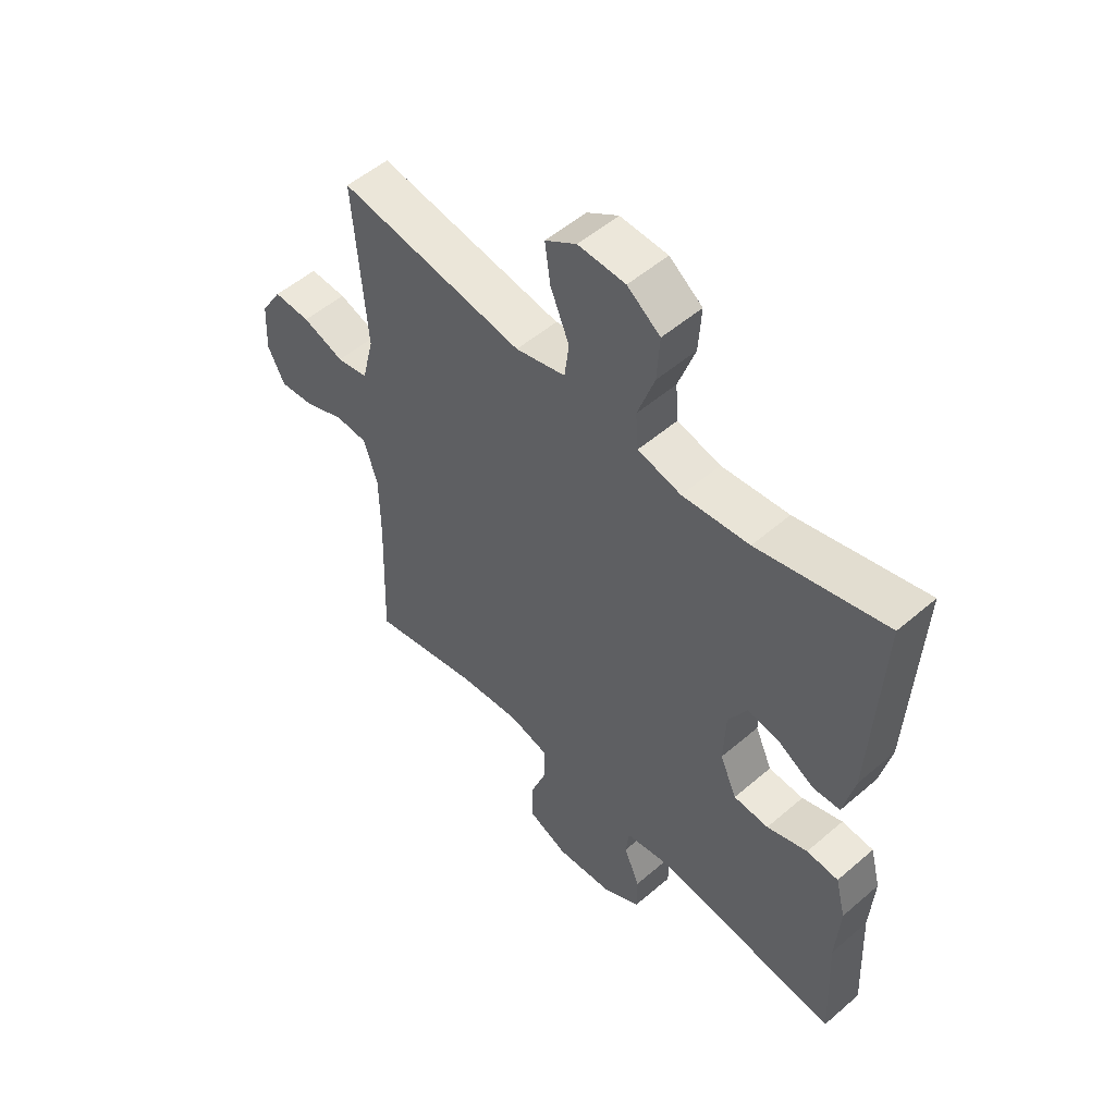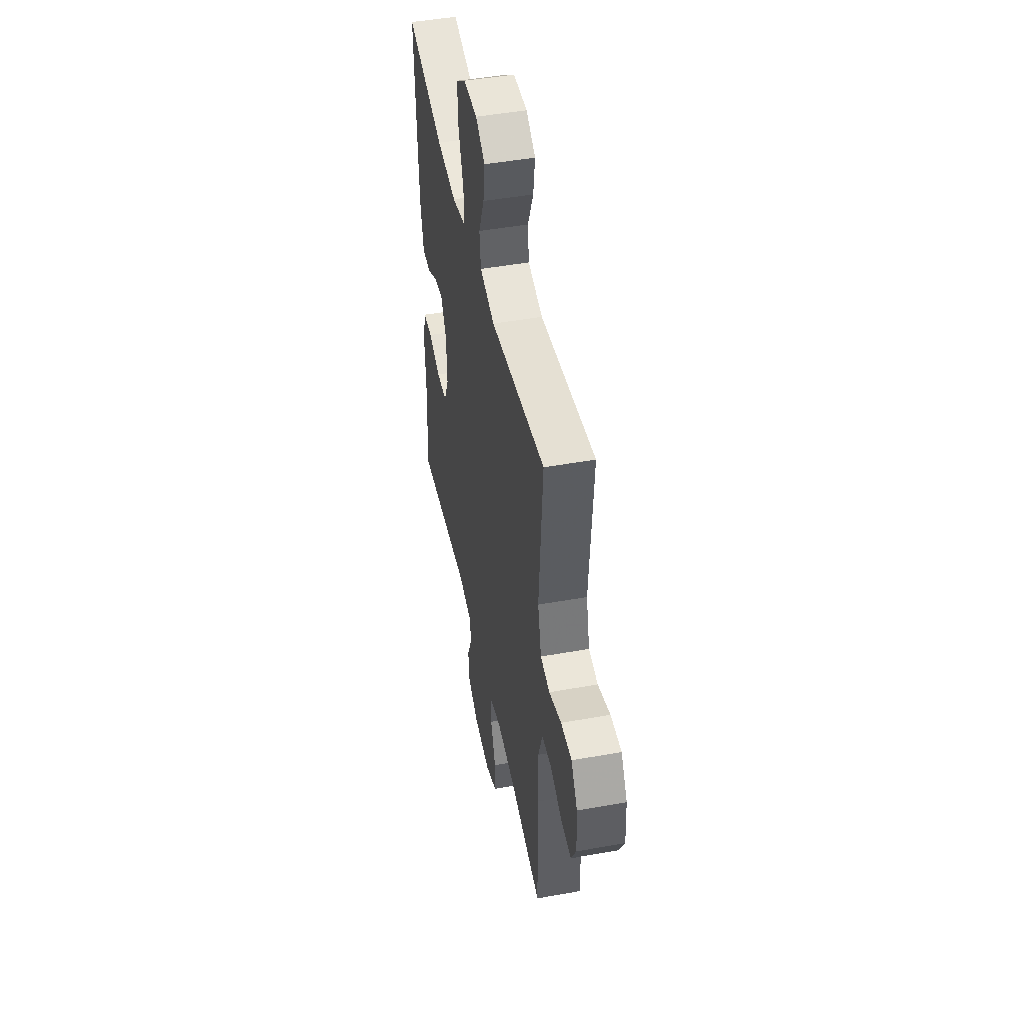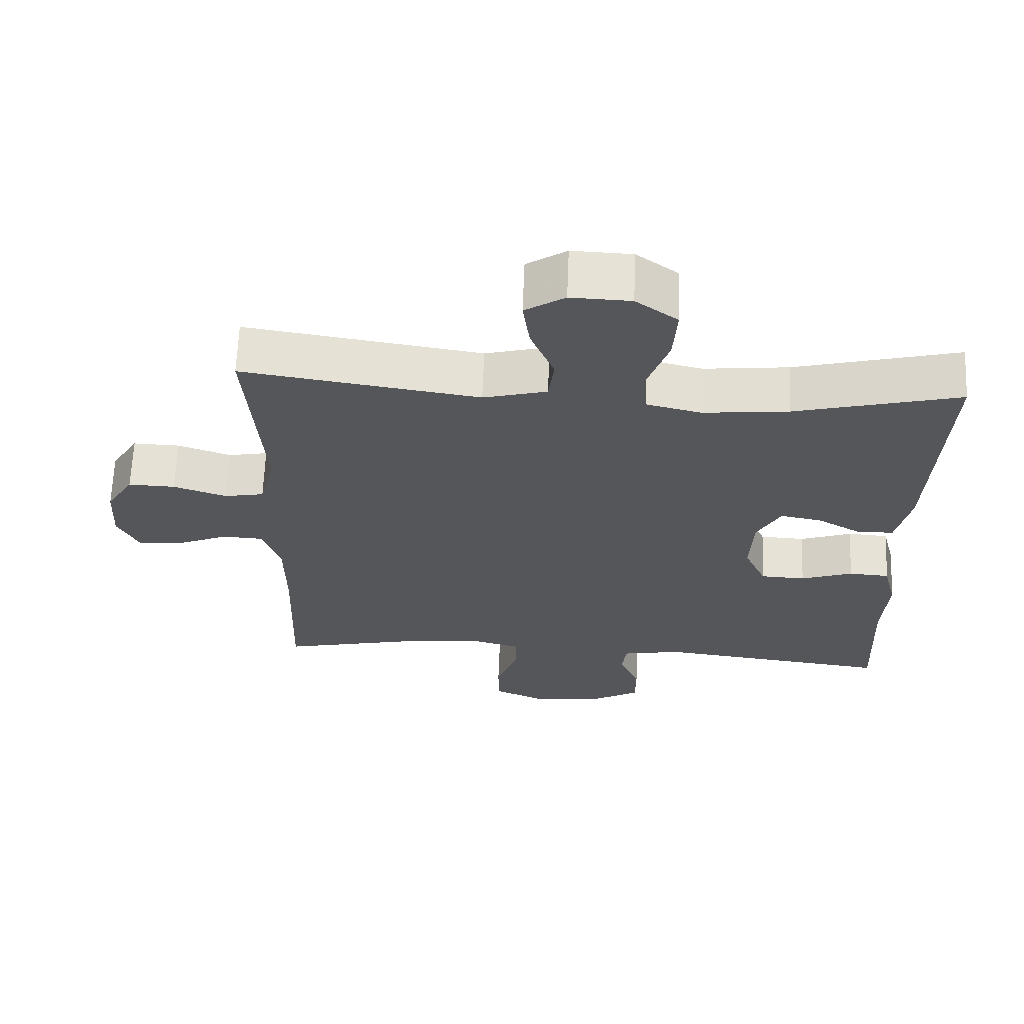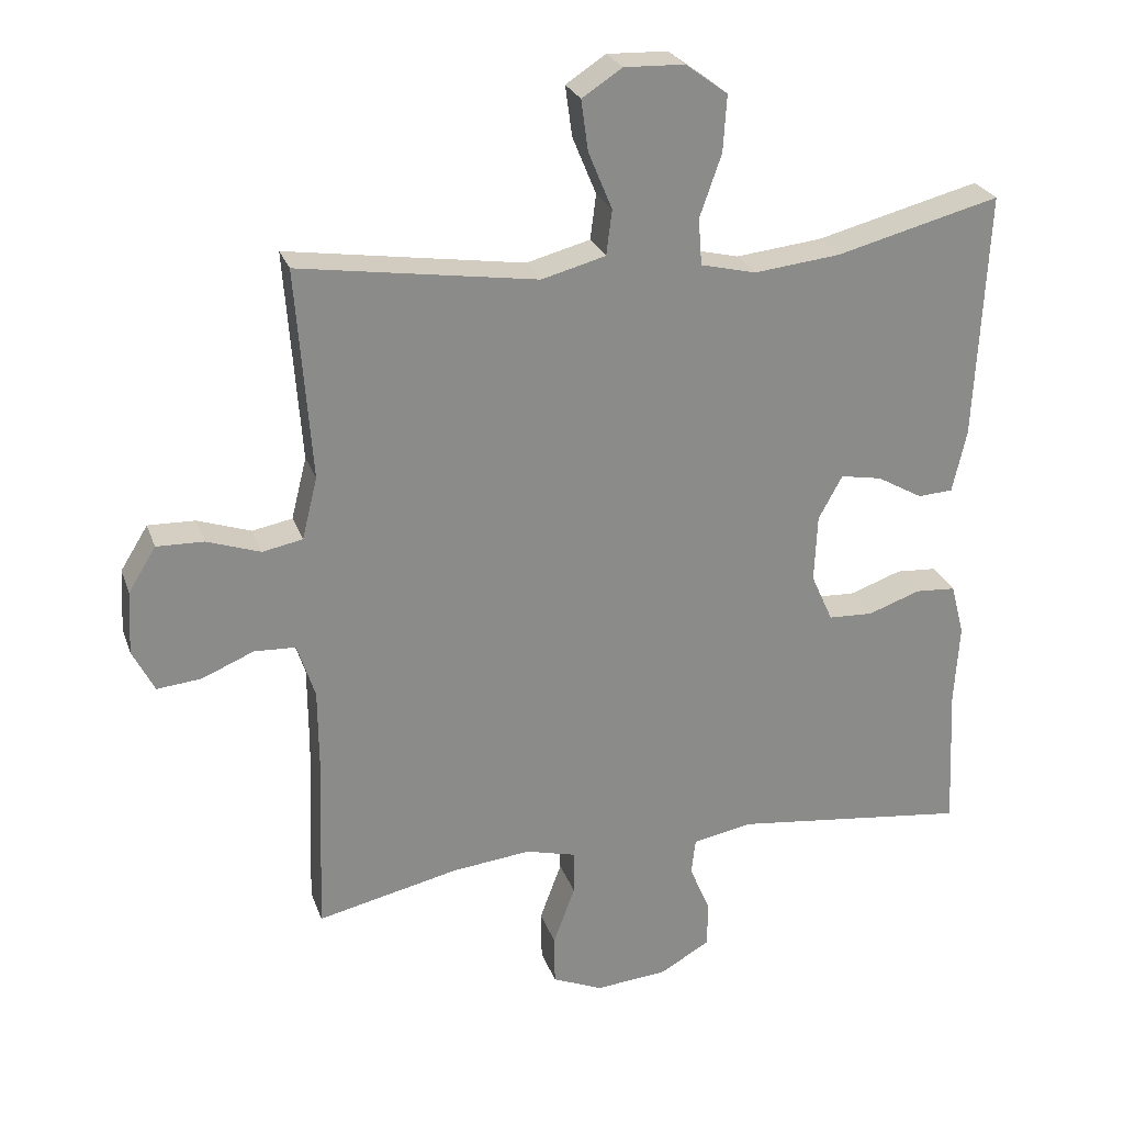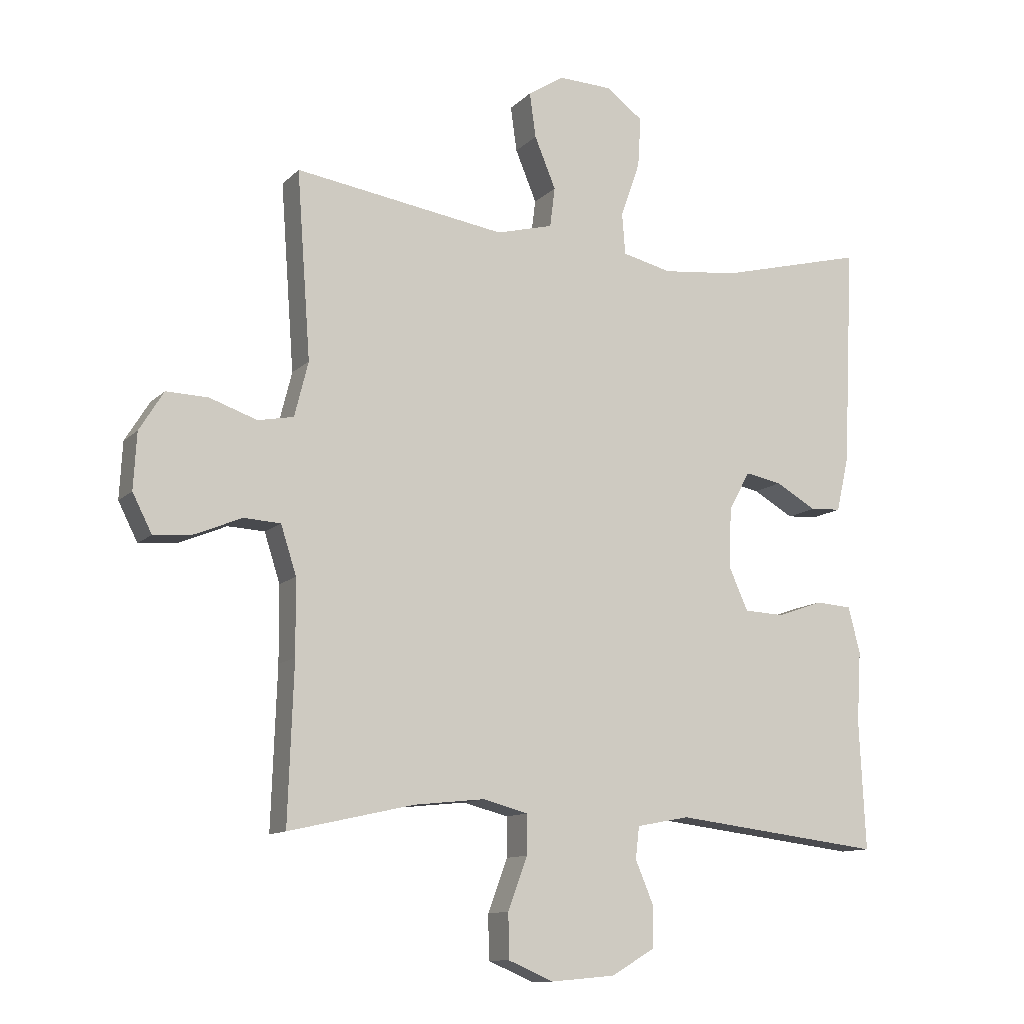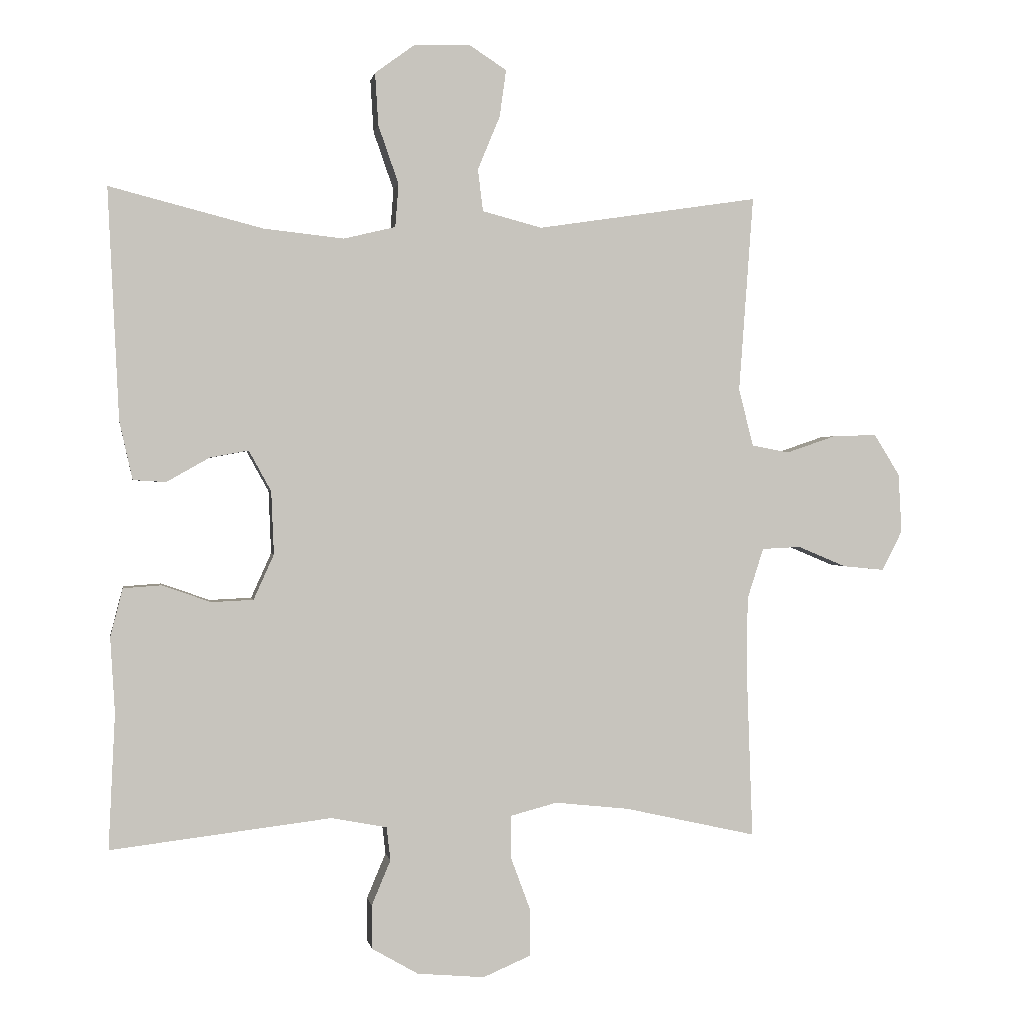
<metadata>
{"format":"obj","ext":"obj","renderer":"f3d","projection":"perspective","resolution":1024,"background":"white","views":[{"elev":52.8,"azim":-132.7,"up":"+Z"},{"elev":47.1,"azim":78.5,"up":"+Z"},{"elev":64.6,"azim":-177.7,"up":"+Z"},{"elev":25.9,"azim":162.9,"up":"+Z"},{"elev":-11.5,"azim":154.1,"up":"+Z"},{"elev":0.6,"azim":-9.3,"up":"+Z"}]}
</metadata>
<code>
v -0.5 0.07 -0.5
v -0.49 0.07 -0.293
v -0.497 0.07 -0.179
v -0.478 0.07 -0.105
v -0.42 0.07 -0.101
v -0.346 0.07 -0.127
v -0.282 0.07 -0.124
v -0.251 0.07 -0.055
v -0.255 0.07 0.041
v -0.289 0.07 0.103
v -0.348 0.07 0.092
v -0.413 0.07 0.055
v -0.463 0.07 0.058
v -0.483 0.07 0.147
v -0.5 0.07 0.5
v -0.266 0.07 0.44
v -0.144 0.07 0.427
v -0.065 0.07 0.446
v -0.06 0.07 0.512
v -0.091 0.07 0.601
v -0.096 0.07 0.681
v -0.036 0.07 0.725
v 0.05 0.07 0.728
v 0.107 0.07 0.691
v 0.097 0.07 0.619
v 0.063 0.07 0.537
v 0.071 0.07 0.473
v 0.162 0.07 0.449
v 0.5 0.07 0.5
v 0.478 0.07 0.201
v 0.5 0.07 0.113
v 0.557 0.07 0.102
v 0.633 0.07 0.128
v 0.7 0.07 0.13
v 0.739 0.07 0.067
v 0.744 0.07 -0.023
v 0.713 0.07 -0.084
v 0.65 0.07 -0.078
v 0.576 0.07 -0.047
v 0.517 0.07 -0.05
v 0.492 0.07 -0.128
v 0.491 0.07 -0.248
v 0.5 0.07 -0.5
v 0.299 0.07 -0.455
v 0.186 0.07 -0.443
v 0.114 0.07 -0.462
v 0.114 0.07 -0.525
v 0.145 0.07 -0.609
v 0.144 0.07 -0.68
v 0.072 0.07 -0.711
v -0.031 0.07 -0.702
v -0.102 0.07 -0.661
v -0.102 0.07 -0.595
v -0.073 0.07 -0.526
v -0.079 0.07 -0.475
v -0.164 0.07 -0.459
v -0.5 0 -0.5
v -0.49 0 -0.293
v -0.497 0 -0.179
v -0.478 0 -0.105
v -0.42 0 -0.101
v -0.346 0 -0.127
v -0.282 0 -0.124
v -0.251 0 -0.055
v -0.255 0 0.041
v -0.289 0 0.103
v -0.348 0 0.092
v -0.413 0 0.055
v -0.463 0 0.058
v -0.483 0 0.147
v -0.5 0 0.5
v -0.266 0 0.44
v -0.144 0 0.427
v -0.065 0 0.446
v -0.06 0 0.512
v -0.091 0 0.601
v -0.096 0 0.681
v -0.036 0 0.725
v 0.05 0 0.728
v 0.107 0 0.691
v 0.097 0 0.619
v 0.063 0 0.537
v 0.071 0 0.473
v 0.162 0 0.449
v 0.5 0 0.5
v 0.478 0 0.201
v 0.5 0 0.113
v 0.557 0 0.102
v 0.633 0 0.128
v 0.7 0 0.13
v 0.739 0 0.067
v 0.744 0 -0.023
v 0.713 0 -0.084
v 0.65 0 -0.078
v 0.576 0 -0.047
v 0.517 0 -0.05
v 0.492 0 -0.128
v 0.491 0 -0.248
v 0.5 0 -0.5
v 0.299 0 -0.455
v 0.186 0 -0.443
v 0.114 0 -0.462
v 0.114 0 -0.525
v 0.145 0 -0.609
v 0.144 0 -0.68
v 0.072 0 -0.711
v -0.031 0 -0.702
v -0.102 0 -0.661
v -0.102 0 -0.595
v -0.073 0 -0.526
v -0.079 0 -0.475
v -0.164 0 -0.459
f 52 53 54
f 51 52 54
f 50 51 54
f 49 50 54
f 48 49 54
f 47 48 54
f 46 47 54 55
f 45 46 55 56
f 42 43 44
f 41 42 44 45
f 40 41 45 56
f 37 38 39
f 36 37 39
f 35 36 39
f 34 35 39
f 33 34 39
f 32 33 39
f 31 32 39 40
f 56 1 2
f 40 56 2
f 31 40 2
f 30 31 2
f 24 25 26
f 23 24 26
f 22 23 26
f 21 22 26
f 20 21 26
f 19 20 26
f 18 19 26 27
f 17 18 27 28
f 14 15 16
f 13 14 16
f 12 13 16
f 11 12 16
f 10 11 16 17
f 9 10 17 28
f 4 5 6
f 3 4 6
f 2 3 6
f 2 6 7
f 30 2 7
f 28 29 30
f 9 28 30
f 8 9 30
f 7 8 30
f 110 109 108
f 110 108 107
f 110 107 106
f 110 106 105
f 110 105 104
f 110 104 103
f 111 110 103 102
f 112 111 102 101
f 100 99 98
f 101 100 98 97
f 112 101 97 96
f 95 94 93
f 95 93 92
f 95 92 91
f 95 91 90
f 95 90 89
f 95 89 88
f 96 95 88 87
f 58 57 112
f 58 112 96
f 58 96 87
f 58 87 86
f 82 81 80
f 82 80 79
f 82 79 78
f 82 78 77
f 82 77 76
f 82 76 75
f 83 82 75 74
f 84 83 74 73
f 72 71 70
f 72 70 69
f 72 69 68
f 72 68 67
f 73 72 67 66
f 84 73 66 65
f 62 61 60
f 62 60 59
f 62 59 58
f 63 62 58
f 63 58 86
f 86 85 84
f 86 84 65
f 86 65 64
f 86 64 63
f 1 57 58 2
f 2 58 59 3
f 3 59 60 4
f 4 60 61 5
f 5 61 62 6
f 6 62 63 7
f 7 63 64 8
f 8 64 65 9
f 9 65 66 10
f 10 66 67 11
f 11 67 68 12
f 12 68 69 13
f 13 69 70 14
f 14 70 71 15
f 15 71 72 16
f 16 72 73 17
f 17 73 74 18
f 18 74 75 19
f 19 75 76 20
f 20 76 77 21
f 21 77 78 22
f 22 78 79 23
f 23 79 80 24
f 24 80 81 25
f 25 81 82 26
f 26 82 83 27
f 27 83 84 28
f 28 84 85 29
f 29 85 86 30
f 30 86 87 31
f 31 87 88 32
f 32 88 89 33
f 33 89 90 34
f 34 90 91 35
f 35 91 92 36
f 36 92 93 37
f 37 93 94 38
f 38 94 95 39
f 39 95 96 40
f 40 96 97 41
f 41 97 98 42
f 42 98 99 43
f 43 99 100 44
f 44 100 101 45
f 45 101 102 46
f 46 102 103 47
f 47 103 104 48
f 48 104 105 49
f 49 105 106 50
f 50 106 107 51
f 51 107 108 52
f 52 108 109 53
f 53 109 110 54
f 54 110 111 55
f 55 111 112 56
f 56 112 57 1

</code>
